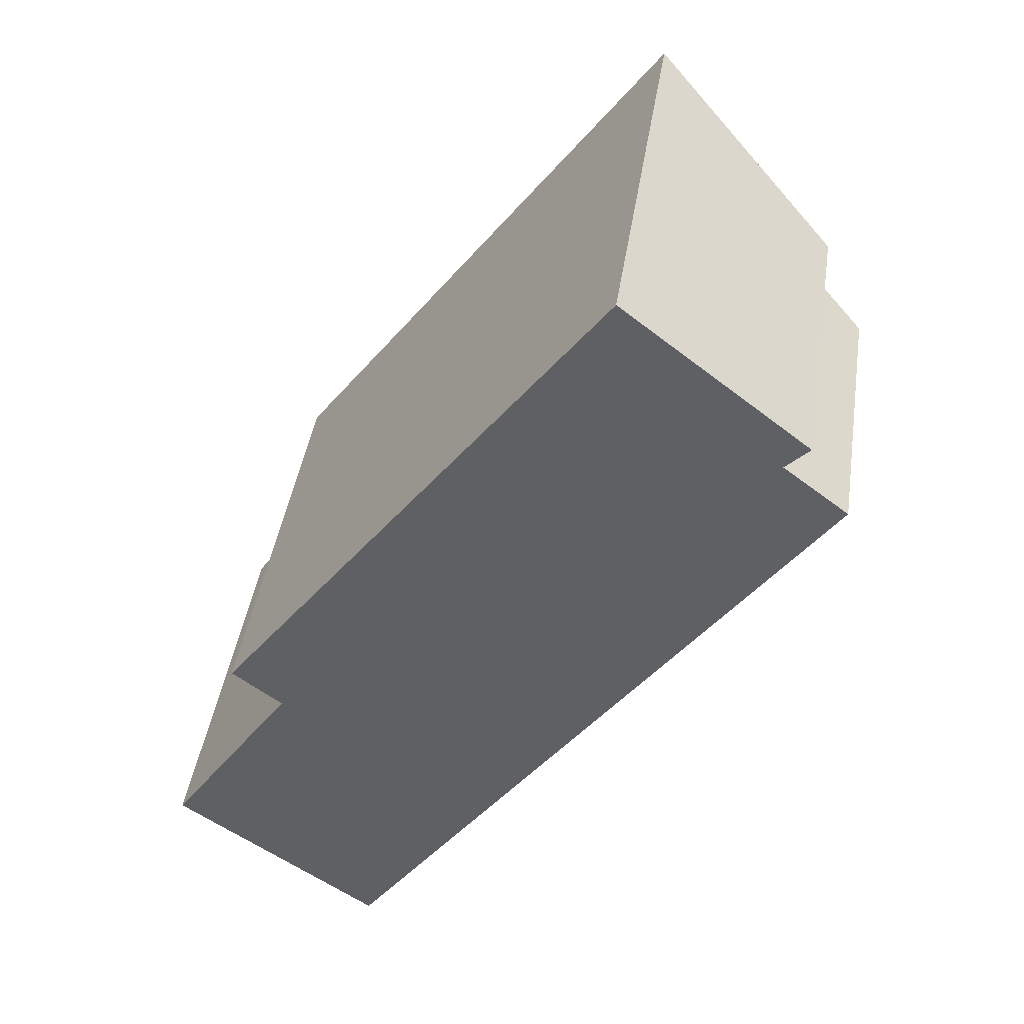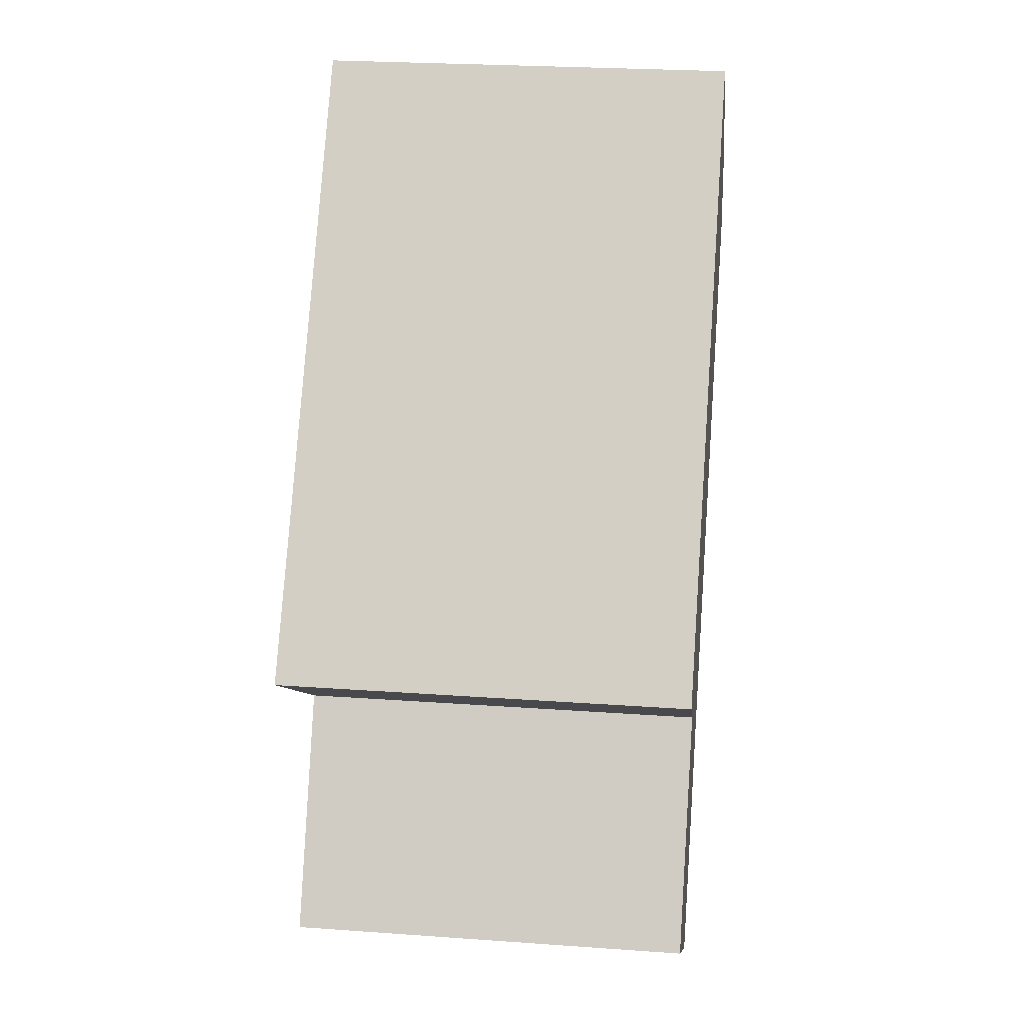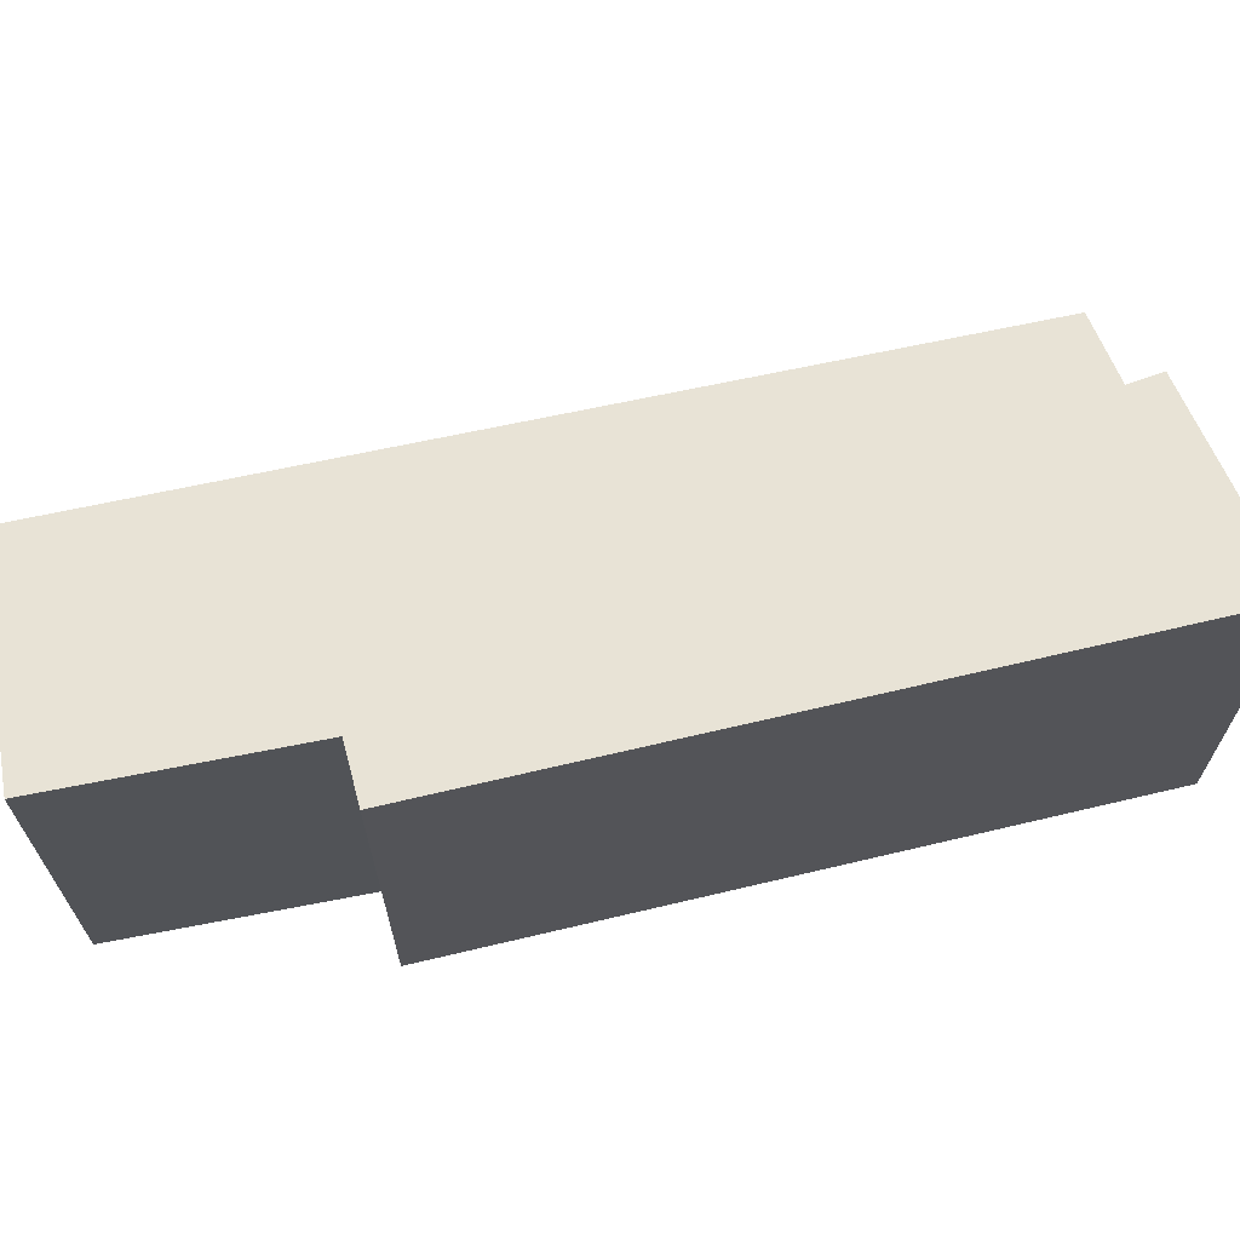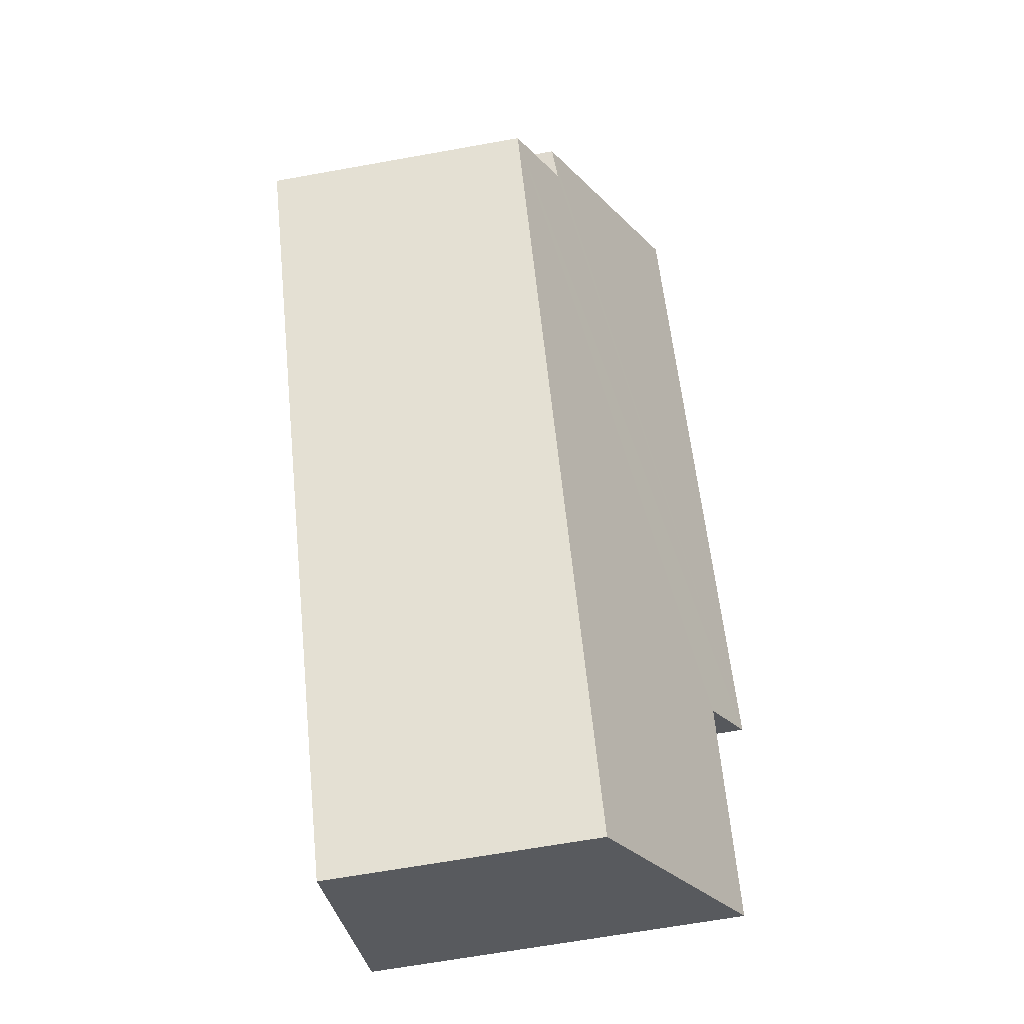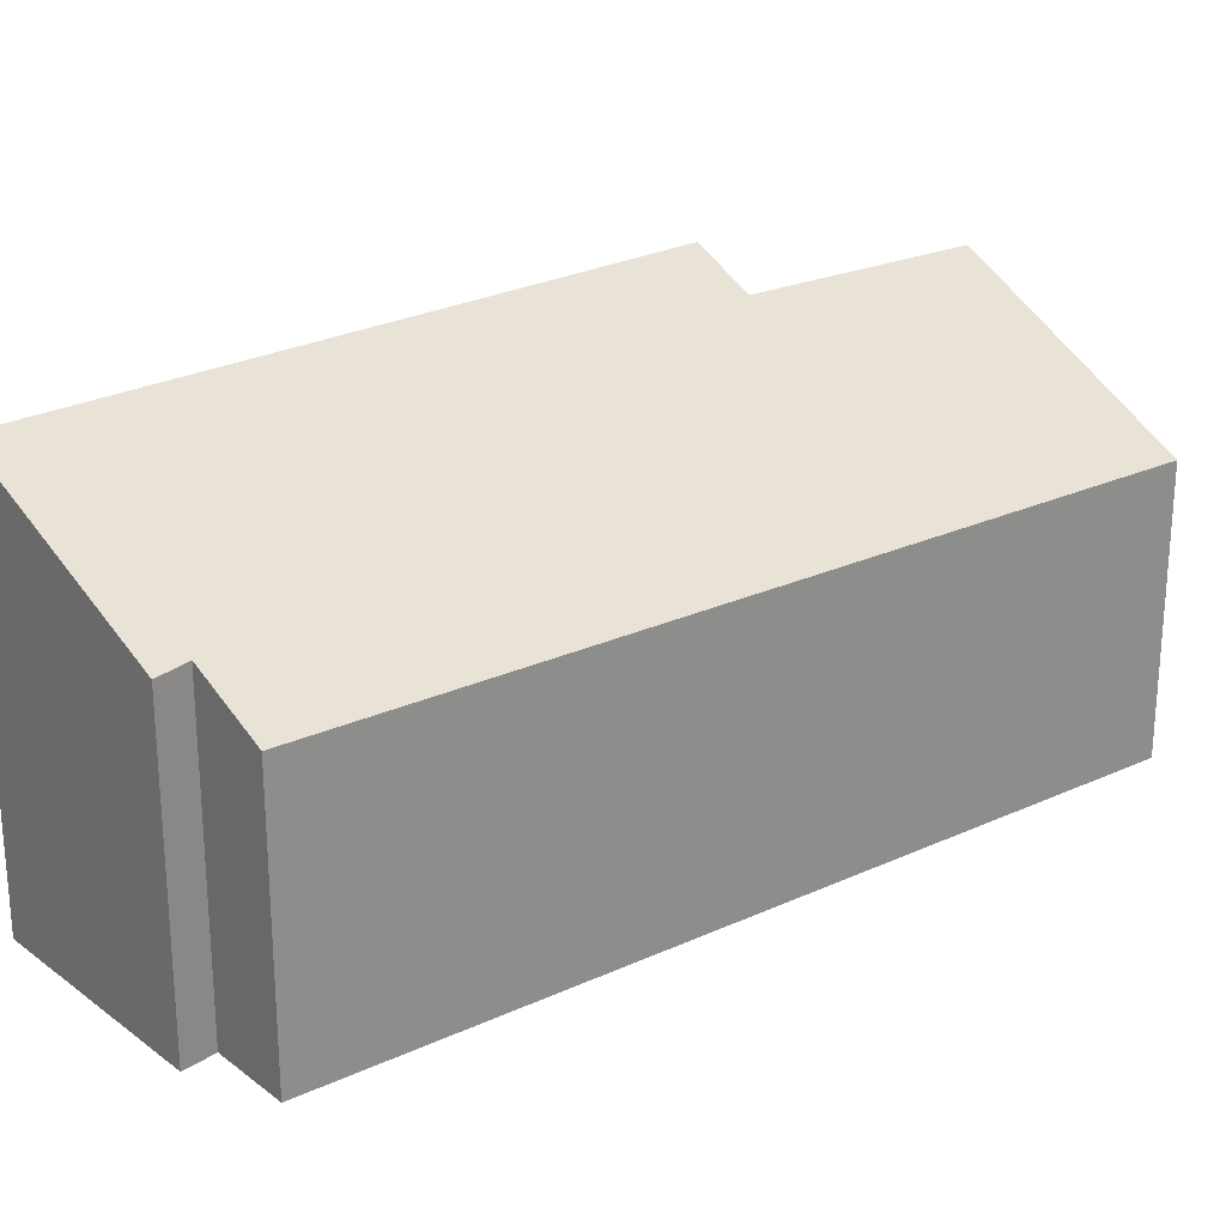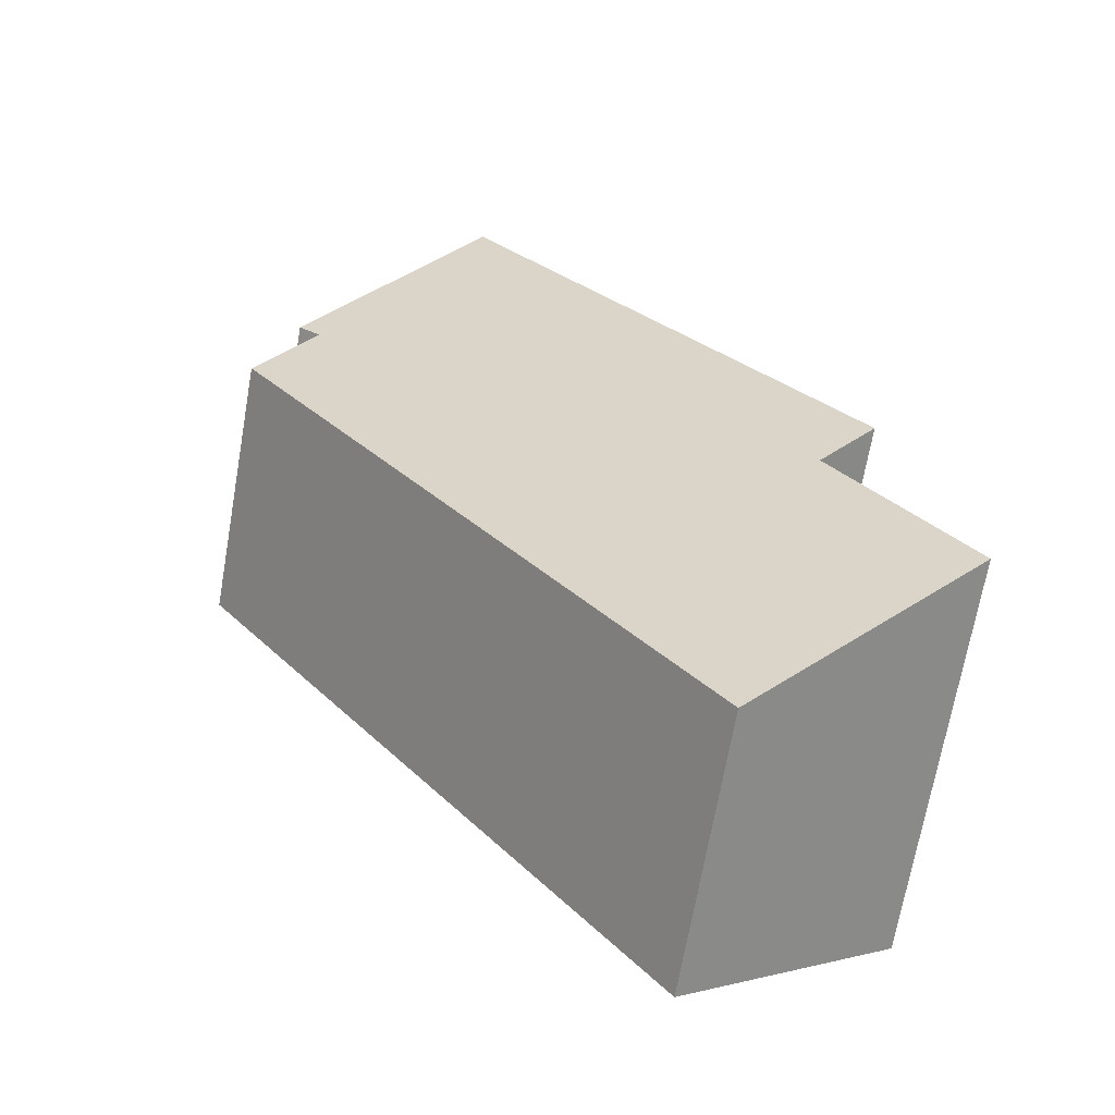
<metadata>
{"format":"obj","ext":"obj","renderer":"f3d","projection":"perspective","resolution":1024,"background":"white","views":[{"elev":43.4,"azim":8.7,"up":"+Z"},{"elev":25.2,"azim":-83.4,"up":"+Z"},{"elev":69.1,"azim":-67.3,"up":"+Y"},{"elev":-66.4,"azim":100.2,"up":"+Z"},{"elev":25.6,"azim":88.2,"up":"+Y"},{"elev":-69.8,"azim":170.0,"up":"+Z"}]}
</metadata>
<code>
v  8.325 3.965 8.017
v  1.006 5.319 2.996
v  5.993 5.276 9.853
v  8.023 3.994 7.705
v  8.84 3.538 7.073
v  1.656 4.956 2.496
v  2.663 3.474 -1.873
v  0 4.914 3.009e-16
v  1.006 -1.835e-16 2.996
v  5.993 -6.033e-16 9.853
v  1.656 -1.528e-16 2.496
v  0 0 0
v  8.325 -4.909e-16 8.017
v  8.023 -4.718e-16 7.705
v  8.84 -4.331e-16 7.073
v  2.663 1.147e-16 -1.873
g defaultobject
f 1 2 3
f 2 1 4
f 2 4 5
f 2 5 6
f 6 5 7
f 6 7 8
f 9 3 2
f 3 9 10
f 8 11 6
f 11 8 12
f 10 1 3
f 1 10 13
f 14 5 4
f 5 14 15
f 1 14 4
f 14 1 13
f 15 7 5
f 7 15 16
f 7 12 8
f 12 7 16
f 6 9 2
f 9 6 11
f 9 13 10
f 13 9 14
f 14 9 15
f 15 9 11
f 15 11 16
f 16 11 12

</code>
